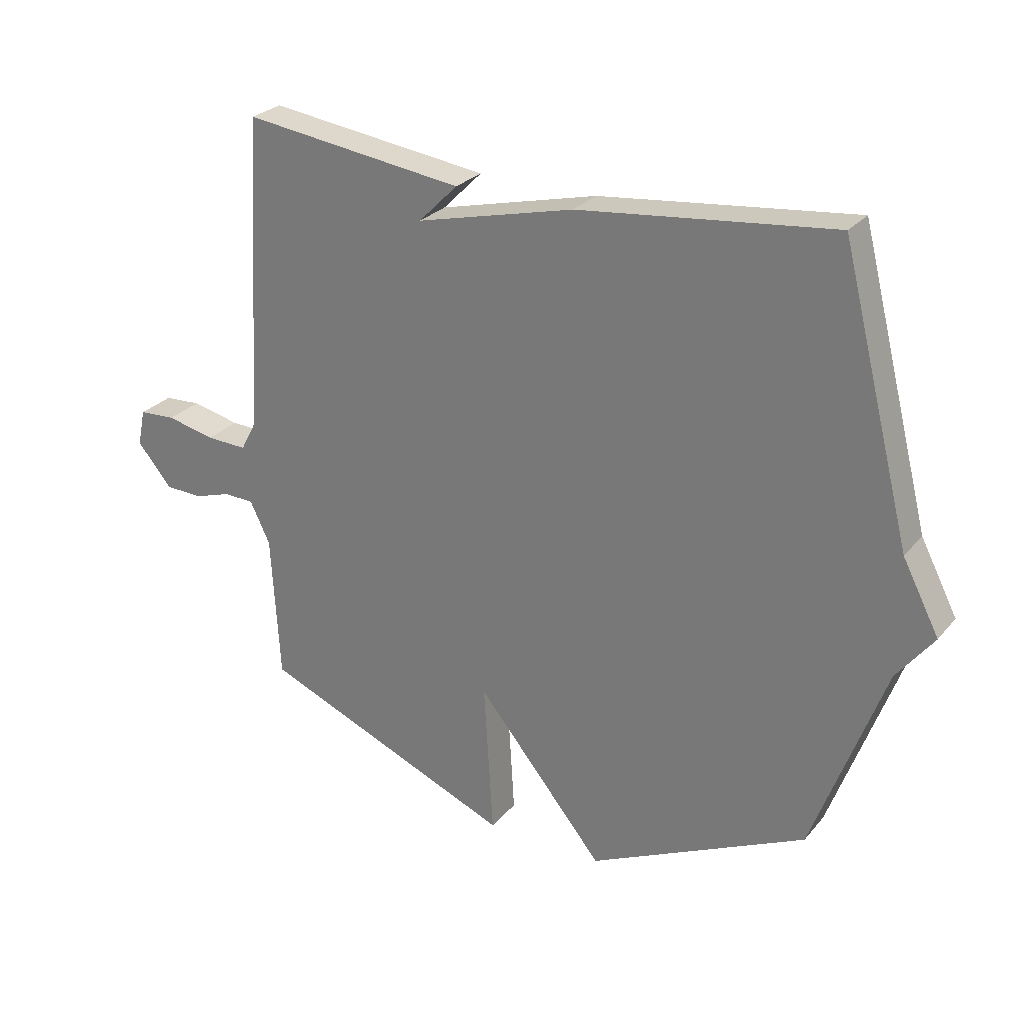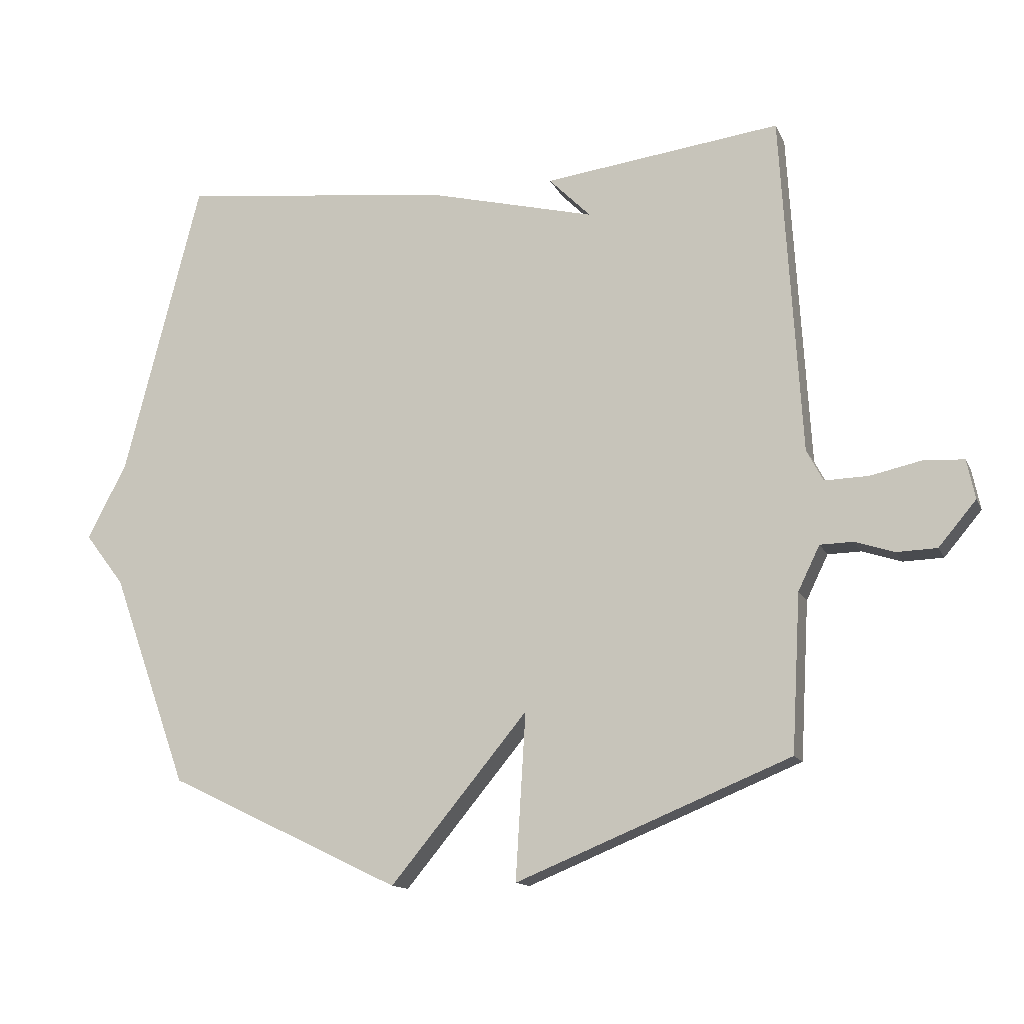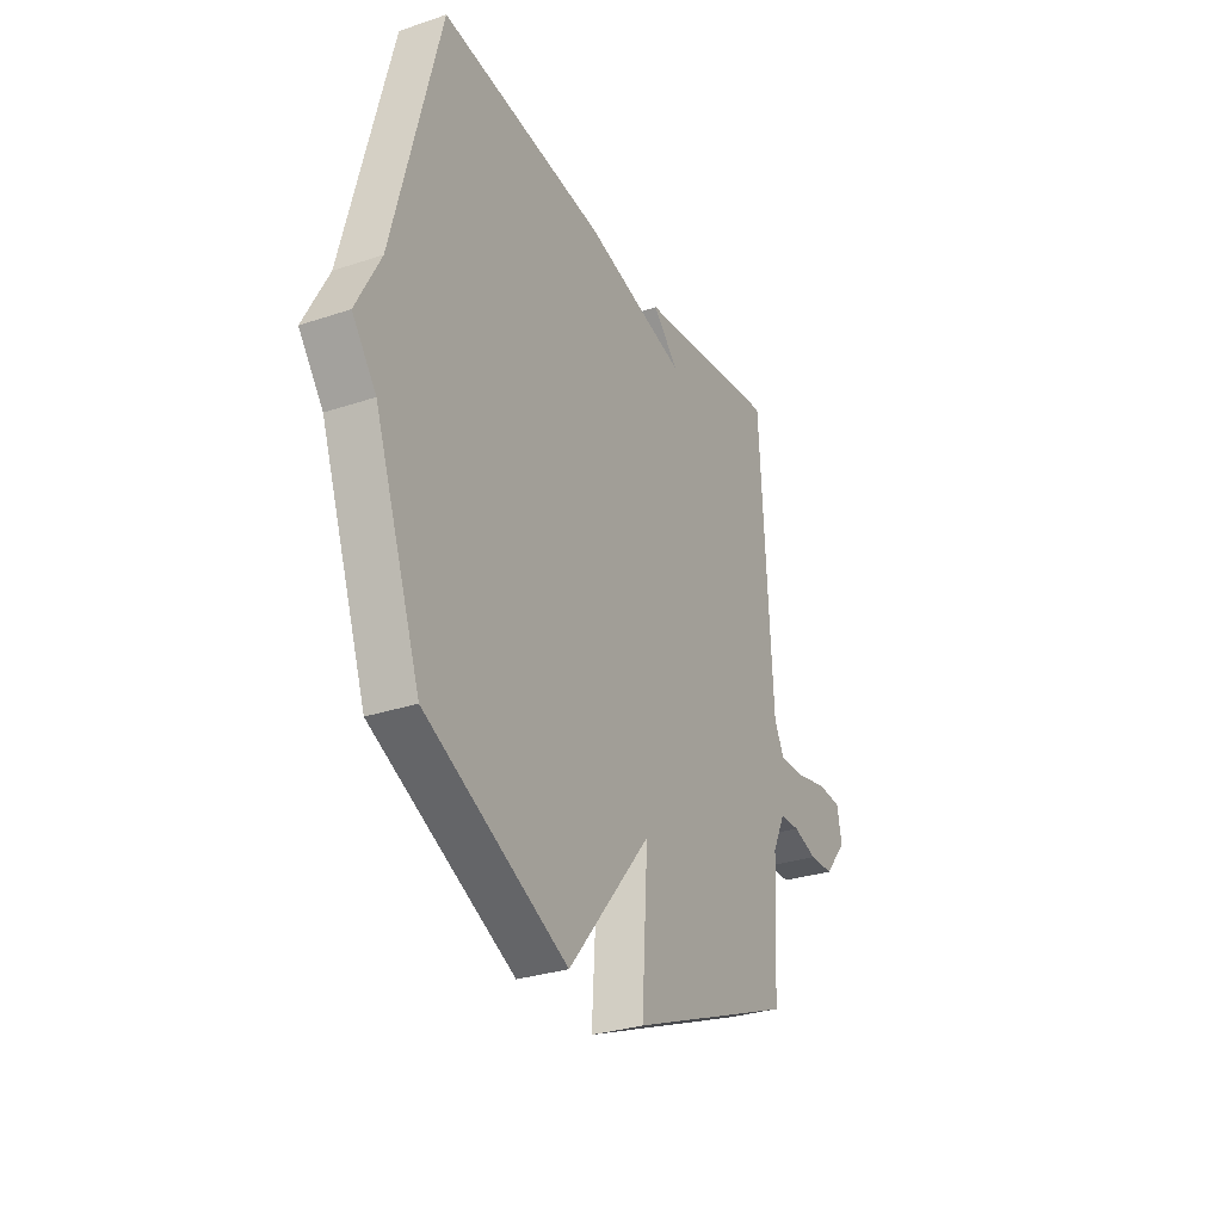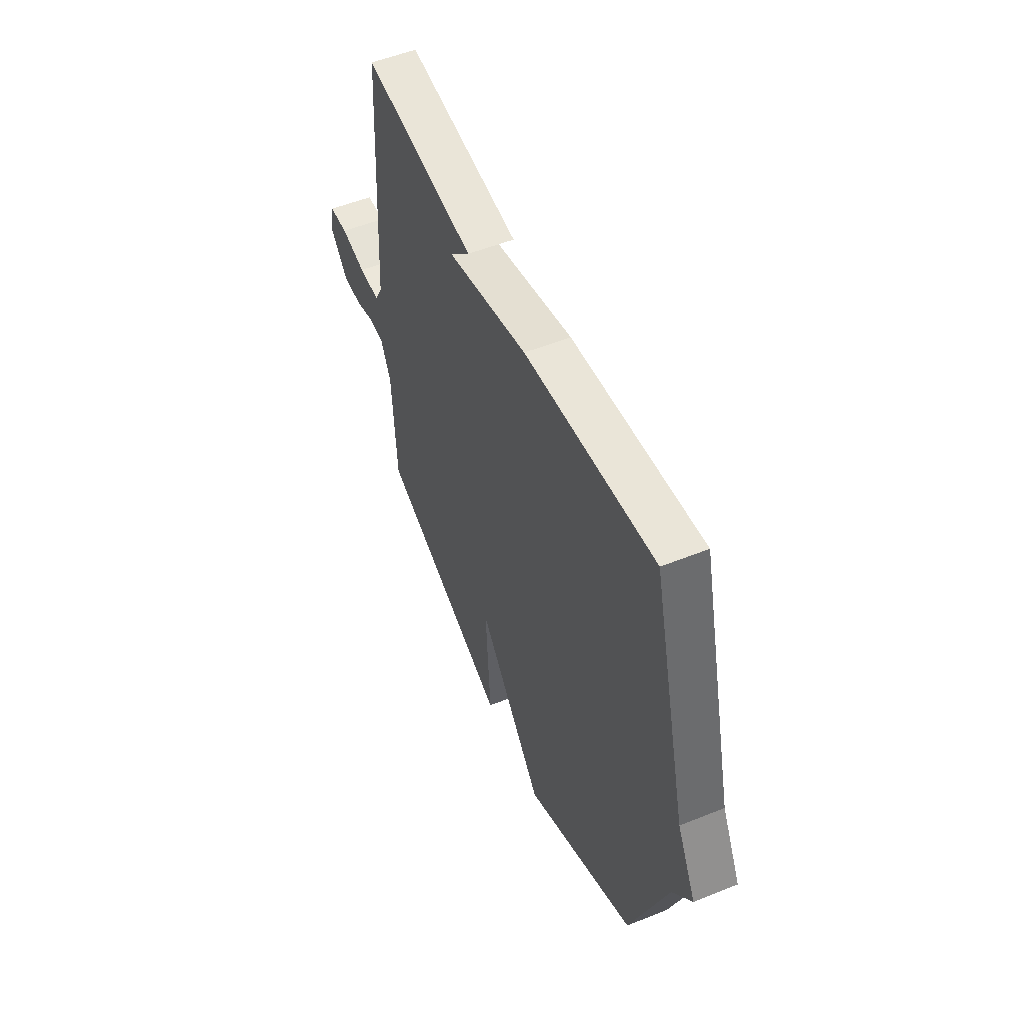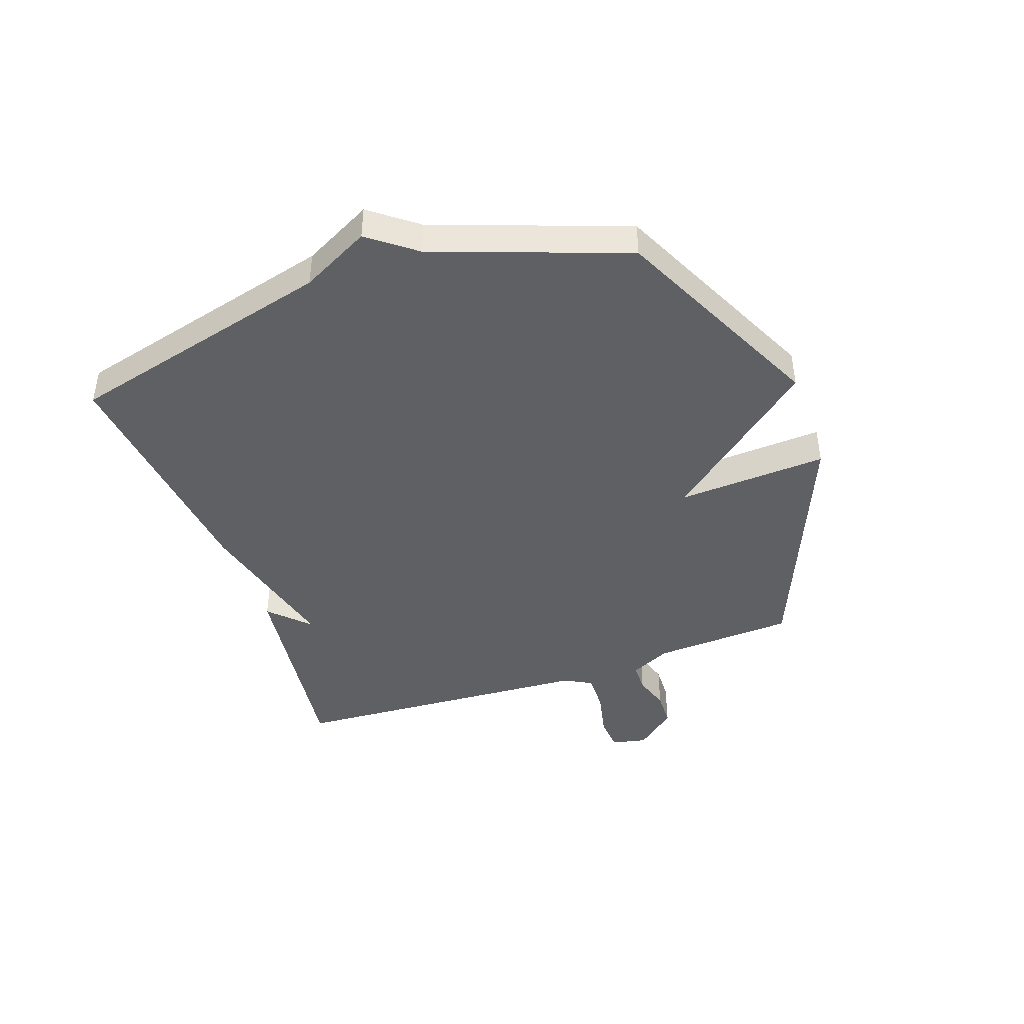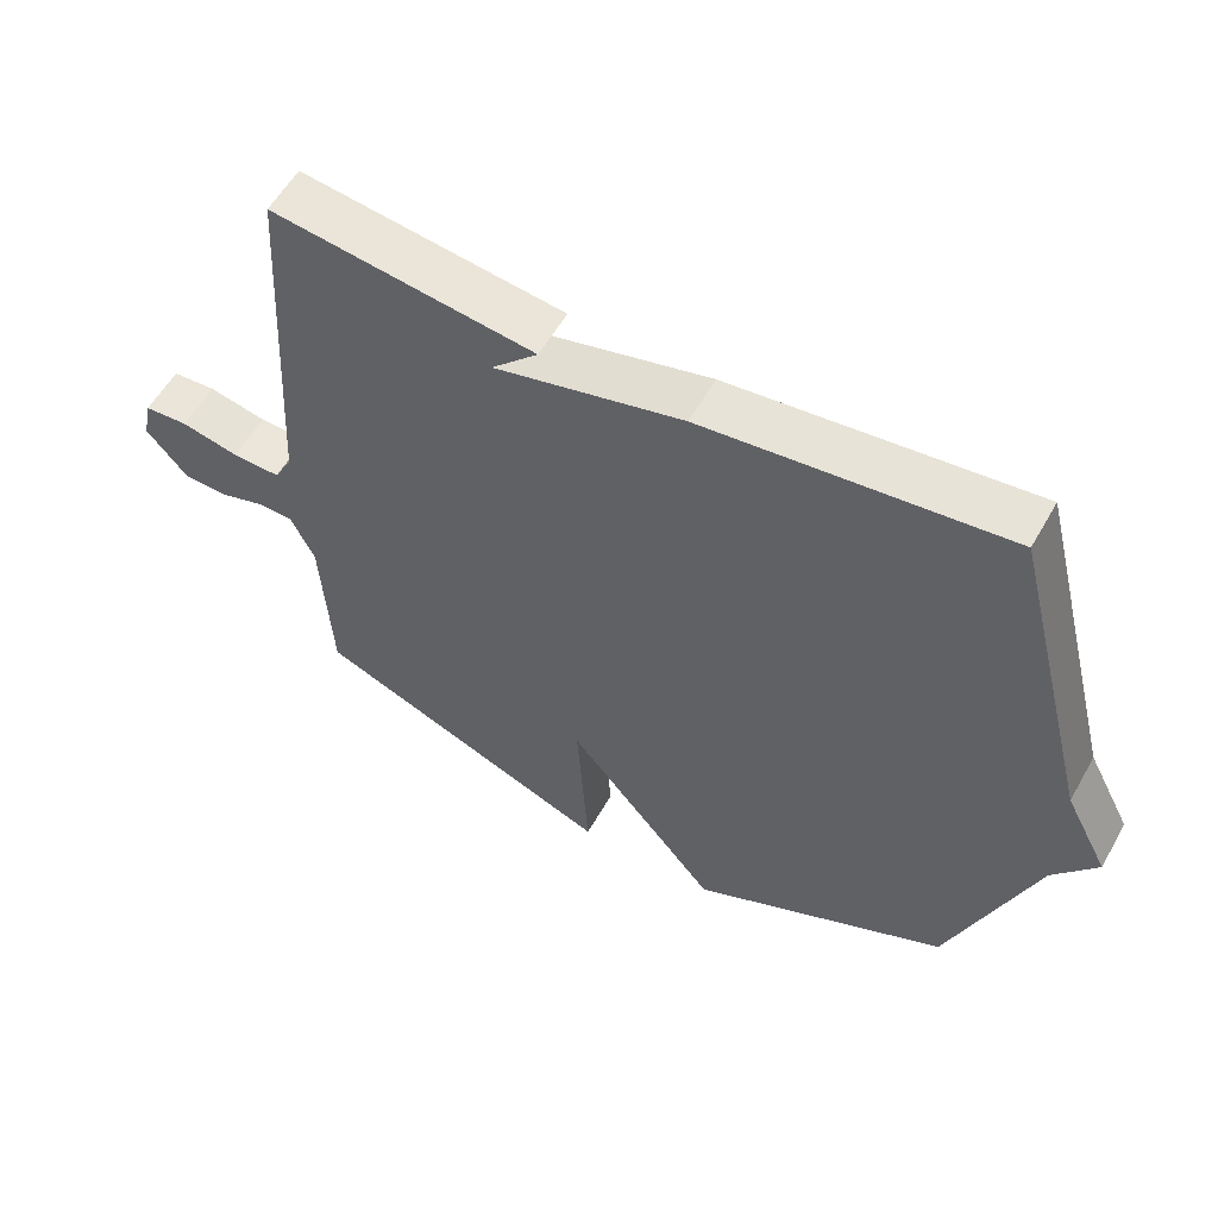
<metadata>
{"format":"obj","ext":"obj","renderer":"f3d","projection":"perspective","resolution":1024,"background":"white","views":[{"elev":27.0,"azim":30.9,"up":"+Z"},{"elev":-13.5,"azim":-162.3,"up":"+Z"},{"elev":-30.0,"azim":116.1,"up":"+Z"},{"elev":53.5,"azim":66.8,"up":"+Z"},{"elev":-43.1,"azim":109.3,"up":"+Y"},{"elev":57.1,"azim":29.3,"up":"+Z"}]}
</metadata>
<code>
v -0.5 0.07 0.5
v -0.127 0.07 0.452
v -0.193 0.07 0.386
v 0.073 0.07 0.452
v 0.5 0.07 0.5
v 0.62 0.07 0.033
v 0.682 0.07 -0.086
v 0.62 0.07 -0.167
v 0.5 0.07 -0.5
v 0.132 0.07 -0.676
v -0.084 0.07 -0.415
v -0.068 0.07 -0.676
v -0.5 0.07 -0.5
v -0.514 0.07 -0.253
v -0.548 0.07 -0.183
v -0.6 0.07 -0.182
v -0.662 0.07 -0.202
v -0.725 0.07 -0.2
v -0.784 0.07 -0.13
v -0.771 0.07 -0.068
v -0.709 0.07 -0.064
v -0.627 0.07 -0.082
v -0.558 0.07 -0.084
v -0.532 0.07 -0.035
v -0.5 0 0.5
v -0.127 0 0.452
v -0.193 0 0.386
v 0.073 0 0.452
v 0.5 0 0.5
v 0.62 0 0.033
v 0.682 0 -0.086
v 0.62 0 -0.167
v 0.5 0 -0.5
v 0.132 0 -0.676
v -0.084 0 -0.415
v -0.068 0 -0.676
v -0.5 0 -0.5
v -0.514 0 -0.253
v -0.548 0 -0.183
v -0.6 0 -0.182
v -0.662 0 -0.202
v -0.725 0 -0.2
v -0.784 0 -0.13
v -0.771 0 -0.068
v -0.709 0 -0.064
v -0.627 0 -0.082
v -0.558 0 -0.084
v -0.532 0 -0.035
f 20 21 22
f 19 20 22
f 18 19 22
f 17 18 22
f 16 17 22
f 15 16 22 23
f 14 15 23 24
f 11 12 13 14
f 8 9 10 11
f 14 24 1
f 11 14 1
f 8 11 1
f 7 8 1
f 6 7 1
f 3 4 5 6
f 1 2 3
f 1 3 6
f 46 45 44
f 46 44 43
f 46 43 42
f 46 42 41
f 46 41 40
f 47 46 40 39
f 48 47 39 38
f 38 37 36 35
f 35 34 33 32
f 25 48 38
f 25 38 35
f 25 35 32
f 25 32 31
f 25 31 30
f 30 29 28 27
f 27 26 25
f 30 27 25
f 1 25 26 2
f 2 26 27 3
f 3 27 28 4
f 4 28 29 5
f 5 29 30 6
f 6 30 31 7
f 7 31 32 8
f 8 32 33 9
f 9 33 34 10
f 10 34 35 11
f 11 35 36 12
f 12 36 37 13
f 13 37 38 14
f 14 38 39 15
f 15 39 40 16
f 16 40 41 17
f 17 41 42 18
f 18 42 43 19
f 19 43 44 20
f 20 44 45 21
f 21 45 46 22
f 22 46 47 23
f 23 47 48 24
f 24 48 25 1

</code>
